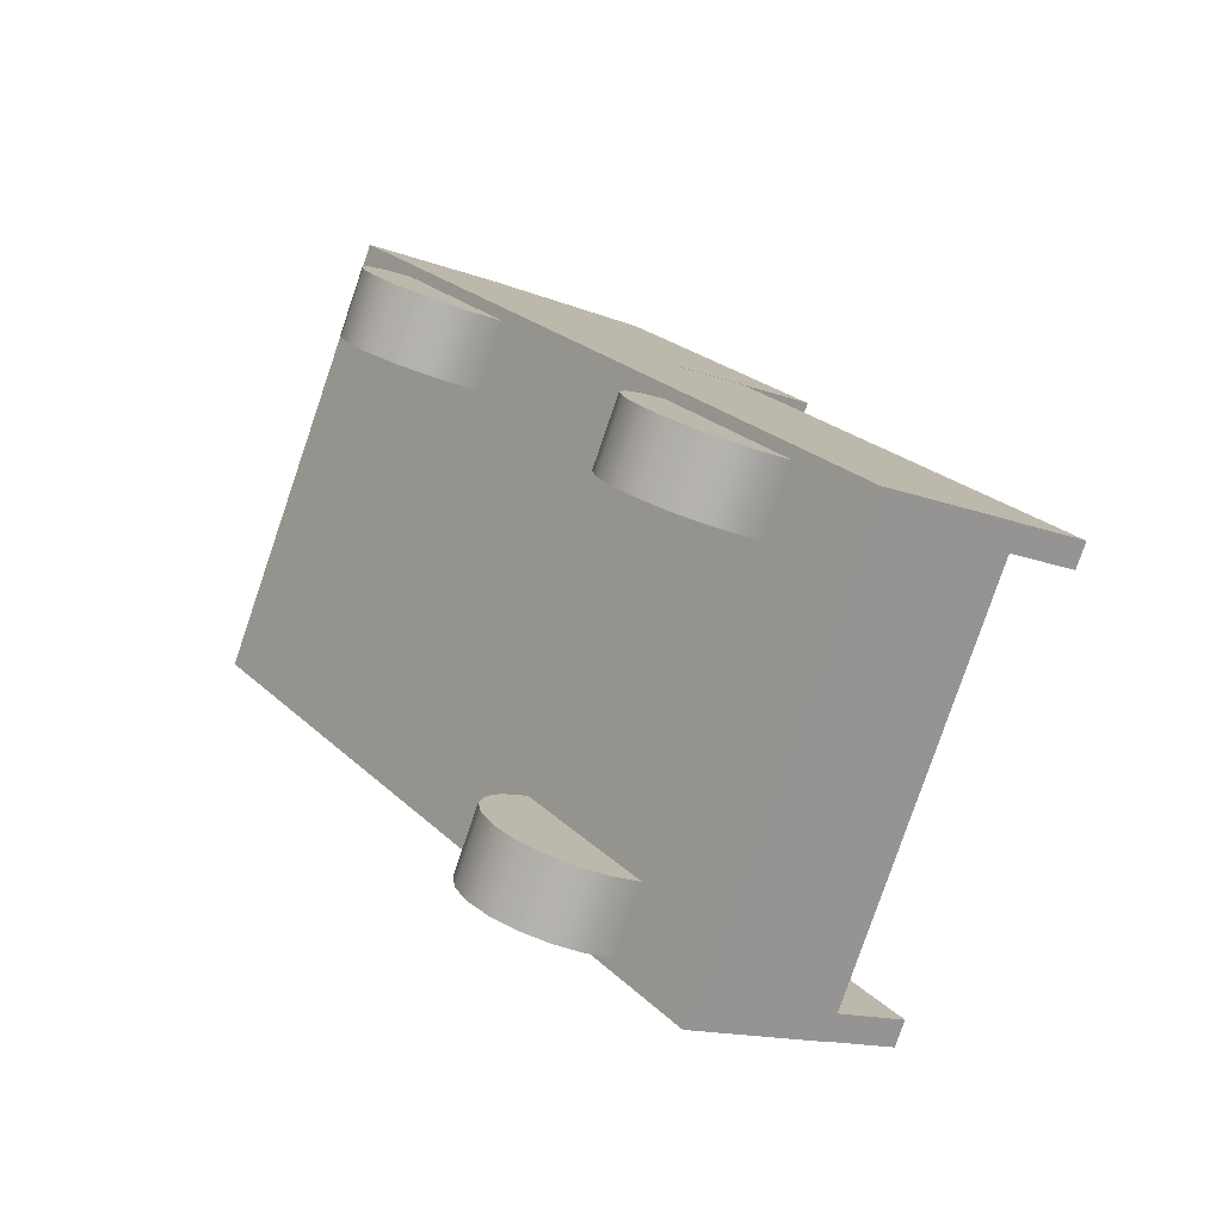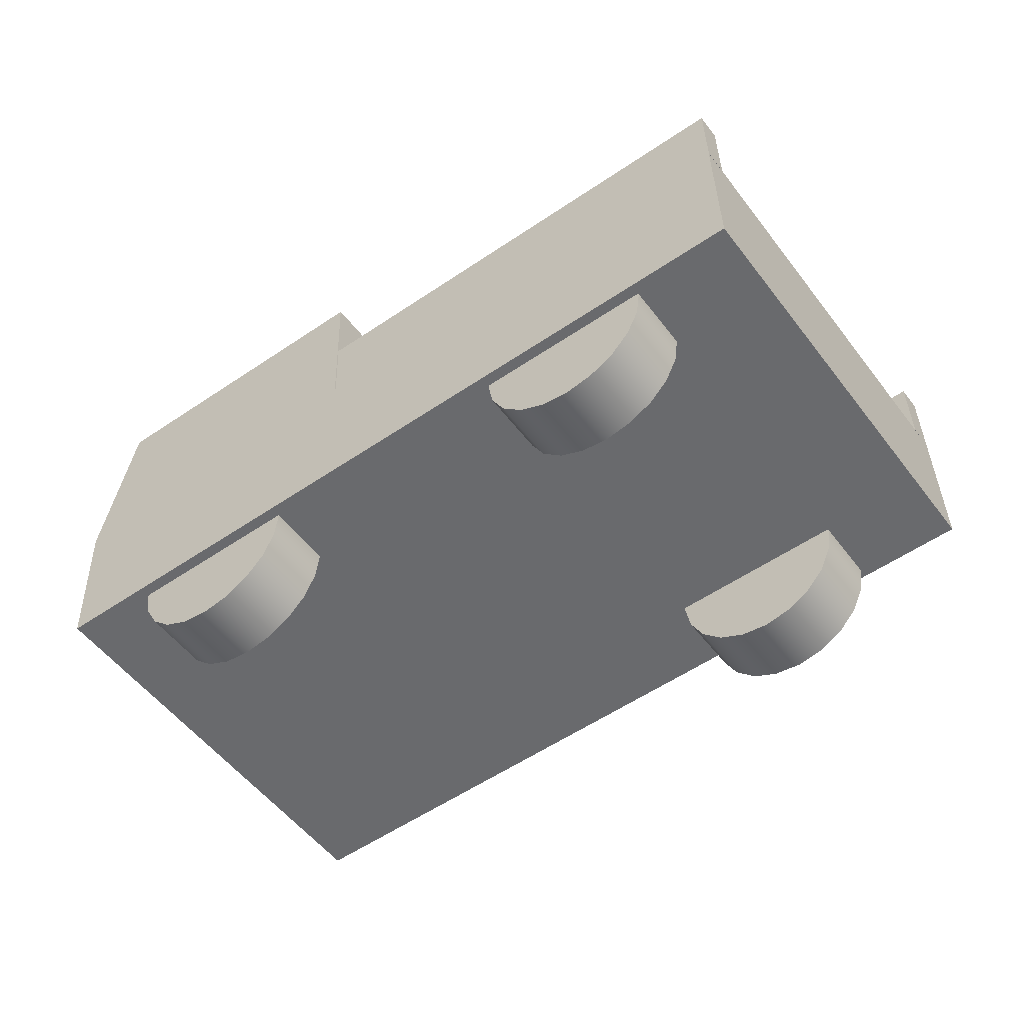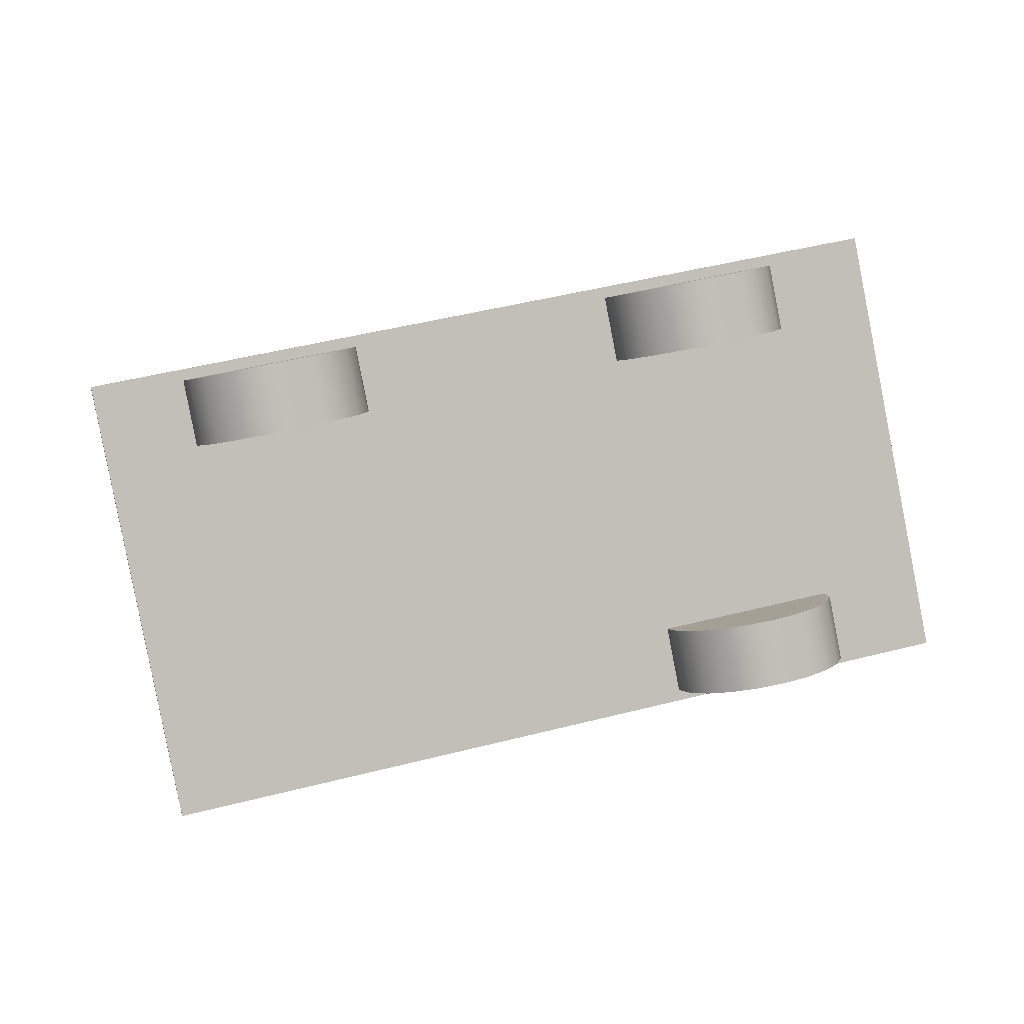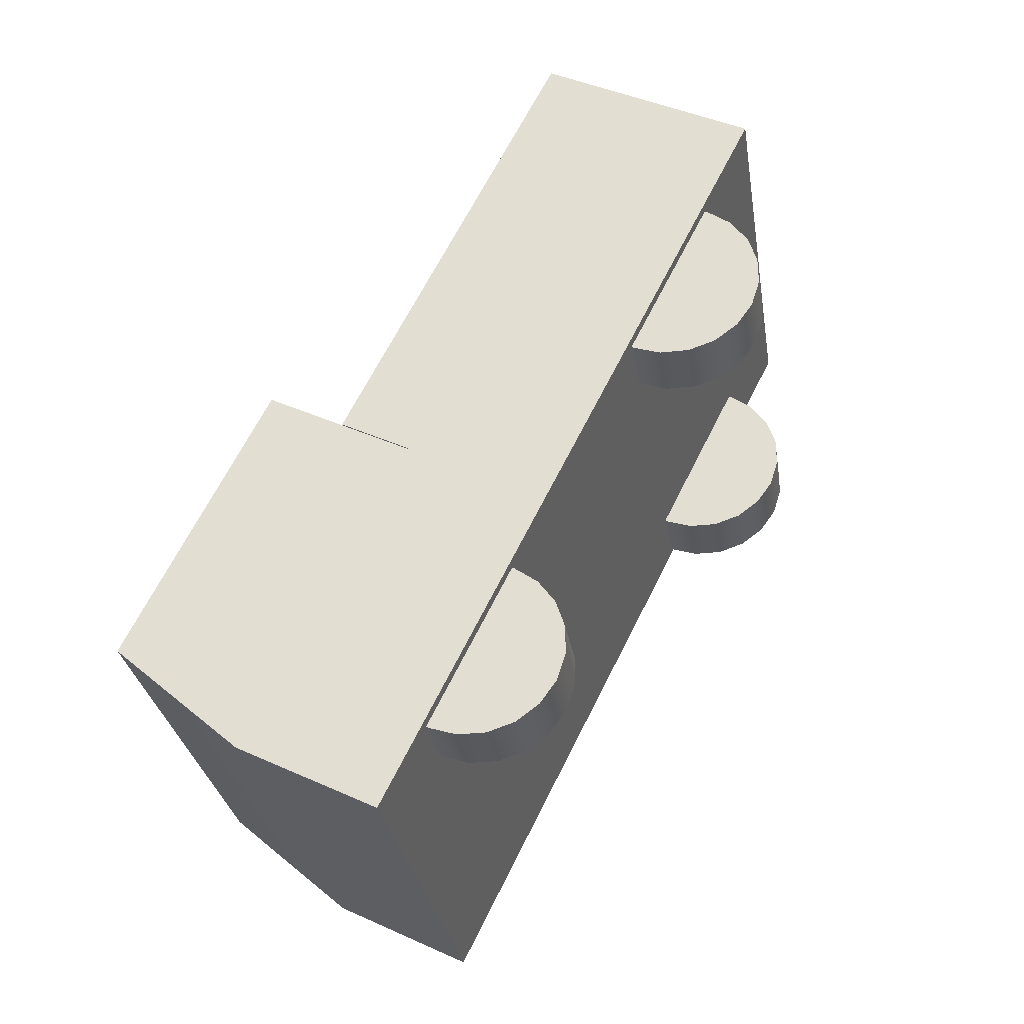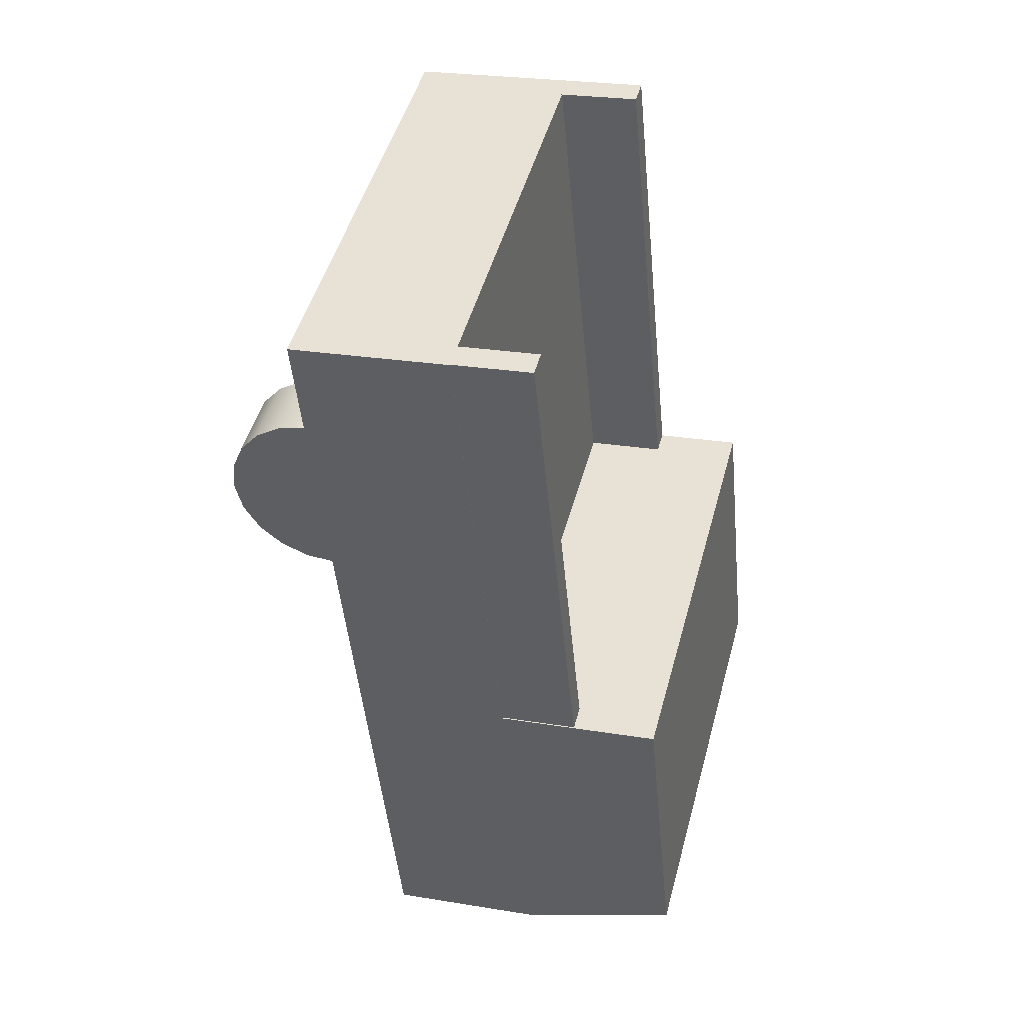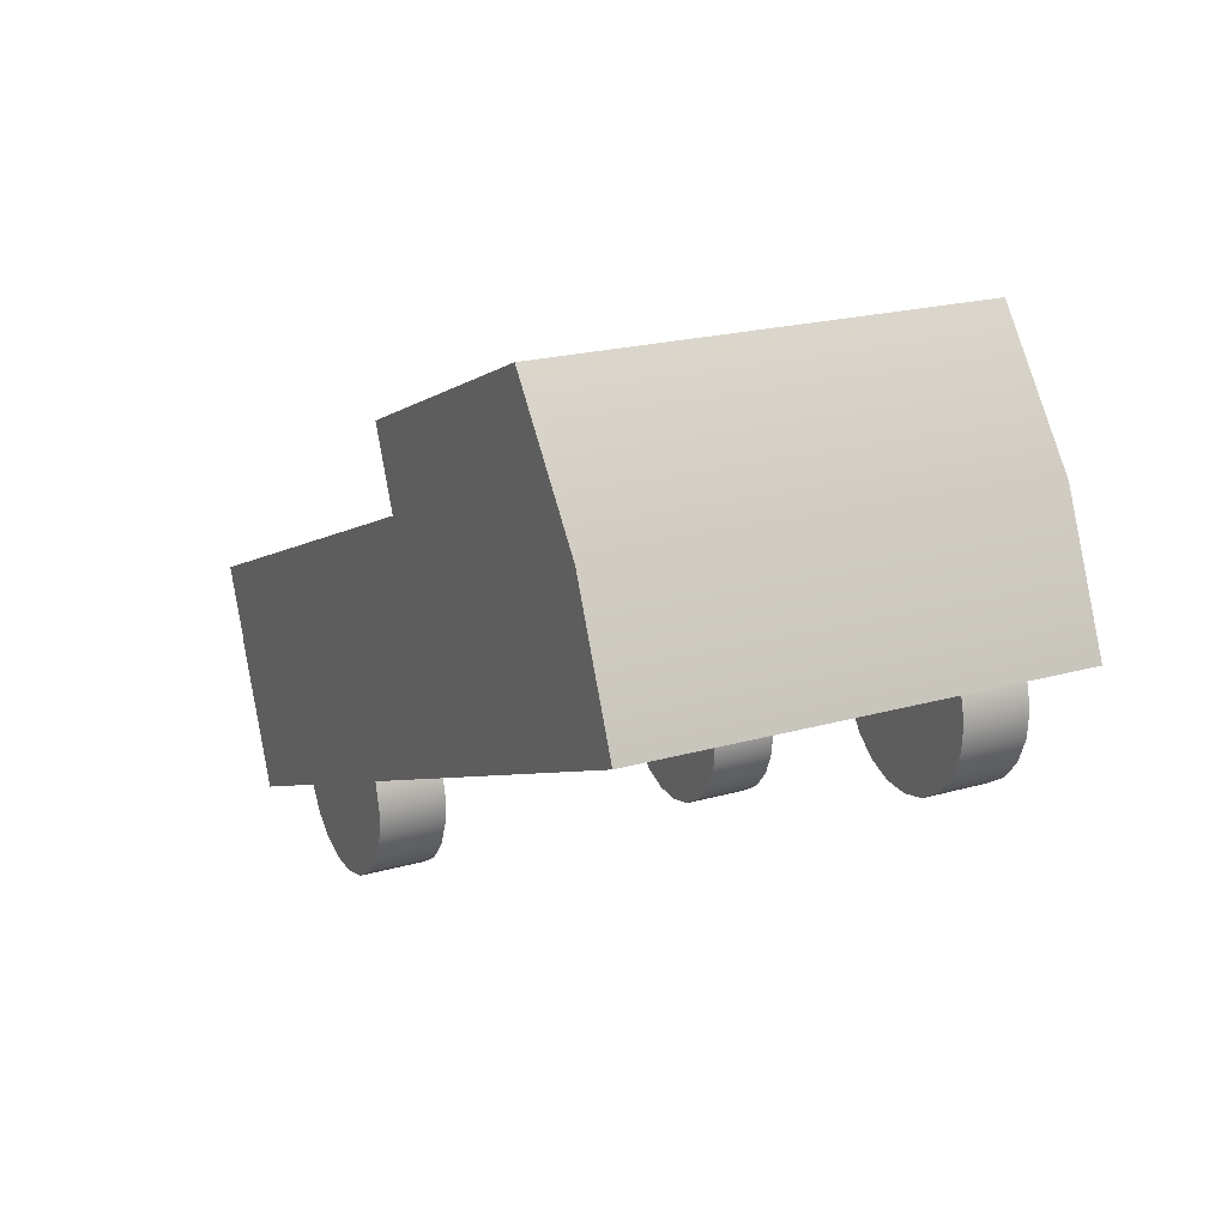
<metadata>
{"format":"obj","ext":"obj","renderer":"f3d","projection":"perspective","resolution":1024,"background":"white","views":[{"elev":9.8,"azim":71.6,"up":"+Z"},{"elev":-29.9,"azim":44.5,"up":"+Y"},{"elev":-66.4,"azim":18.2,"up":"+Y"},{"elev":77.1,"azim":-48.6,"up":"+Z"},{"elev":-56.8,"azim":109.9,"up":"+Z"},{"elev":-20.6,"azim":-104.8,"up":"+Y"}]}
</metadata>
<code>
g default
v 27.92 1.564 21.03
v 27.94 1.632 21.24
v 27.72 2.198 20.85
v 27.74 2.266 21.06
v 31.77 3.246 20.04
v 31.79 3.314 20.25
v 31.97 2.612 20.22
v 31.99 2.68 20.43
v 27.36 1.884 25.11
v 27.6 1.834 25.1
v 27.82 1.715 25.11
v 27.99 1.538 25.15
v 28.1 1.32 25.2
v 28.14 1.083 25.28
v 28.1 0.8495 25.36
v 27.98 0.6431 25.44
v 27.8 0.4836 25.51
v 27.58 0.3868 25.57
v 27.33 0.3621 25.6
v 27.08 0.4118 25.61
v 26.86 0.5312 25.6
v 26.69 0.7085 25.57
v 26.58 0.9264 25.51
v 26.55 1.164 25.44
v 26.59 1.397 25.36
v 26.71 1.603 25.28
v 26.89 1.763 25.2
v 27.11 1.859 25.15
v 27.29 1.702 24.54
v 27.54 1.652 24.53
v 27.76 1.533 24.54
v 27.93 1.355 24.58
v 28.04 1.137 24.64
v 28.07 0.9002 24.71
v 28.03 0.667 24.79
v 27.91 0.4606 24.87
v 27.73 0.3012 24.94
v 27.51 0.2043 25
v 27.26 0.1796 25.03
v 27.02 0.2293 25.05
v 26.8 0.3487 25.03
v 26.63 0.526 25
v 26.52 0.7439 24.94
v 26.48 0.981 24.87
v 26.53 1.214 24.79
v 26.64 1.421 24.71
v 26.82 1.58 24.64
v 27.04 1.677 24.58
v 27.34 1.123 25.36
v 27.28 0.9406 24.79
v 30.81 1.894 21.32
v 31.05 1.845 21.31
v 31.27 1.725 21.32
v 31.44 1.548 21.36
v 31.55 1.33 21.42
v 31.59 1.093 21.49
v 31.54 0.8599 21.57
v 31.43 0.6534 21.65
v 31.25 0.494 21.72
v 31.02 0.3972 21.78
v 30.78 0.3724 21.81
v 30.53 0.4222 21.83
v 30.31 0.5415 21.81
v 30.14 0.7188 21.78
v 30.03 0.9367 21.72
v 30 1.174 21.65
v 30.04 1.407 21.57
v 30.16 1.613 21.49
v 30.34 1.773 21.42
v 30.56 1.87 21.36
v 30.74 1.712 20.75
v 30.98 1.662 20.74
v 31.2 1.543 20.75
v 31.38 1.366 20.79
v 31.49 1.148 20.85
v 31.52 0.9106 20.92
v 31.48 0.6774 21
v 31.36 0.471 21.08
v 31.18 0.3115 21.15
v 30.96 0.2147 21.21
v 30.71 0.19 21.25
v 30.47 0.2397 21.26
v 30.25 0.3591 21.25
v 30.07 0.5364 21.21
v 29.97 0.7543 21.15
v 29.93 0.9914 21.08
v 29.97 1.225 21
v 30.09 1.431 20.92
v 30.27 1.59 20.85
v 30.49 1.687 20.79
v 30.79 1.133 21.57
v 30.73 0.951 21
v 25.37 -0.4419 21.97
v 25.81 0.7747 25.75
v 24.97 0.8086 21.61
v 25.42 2.025 25.4
v 31.96 2.617 20.21
v 32.41 3.834 24
v 32.36 1.367 20.57
v 32.8 2.583 24.36
v 27.91 1.567 21.03
v 28.35 2.784 24.81
v 28.74 1.533 25.17
v 28.3 0.3167 21.38
v 24.91 2.207 21.17
v 25.35 3.424 24.95
v 27.94 4.092 24.44
v 27.49 2.875 20.65
v 31.16 2.868 24.35
v 31.4 2.818 24.34
v 31.62 2.699 24.35
v 31.8 2.521 24.39
v 31.91 2.303 24.44
v 31.94 2.066 24.52
v 31.9 1.833 24.6
v 31.78 1.627 24.68
v 31.6 1.467 24.75
v 31.38 1.37 24.81
v 31.13 1.346 24.84
v 30.89 1.395 24.86
v 30.67 1.515 24.84
v 30.49 1.692 24.81
v 30.38 1.91 24.75
v 30.35 2.147 24.68
v 30.39 2.38 24.6
v 30.51 2.587 24.52
v 30.69 2.746 24.44
v 30.91 2.843 24.39
v 31.09 2.685 23.78
v 31.34 2.636 23.77
v 31.56 2.516 23.78
v 31.73 2.339 23.82
v 31.84 2.121 23.88
v 31.87 1.884 23.95
v 31.83 1.651 24.03
v 31.71 1.444 24.11
v 31.54 1.285 24.18
v 31.31 1.188 24.24
v 31.07 1.163 24.27
v 30.82 1.213 24.29
v 30.6 1.332 24.27
v 30.43 1.51 24.24
v 30.32 1.728 24.18
v 30.28 1.965 24.11
v 30.33 2.198 24.03
v 30.44 2.404 23.95
v 30.62 2.564 23.88
v 30.85 2.661 23.82
v 31.15 2.107 24.6
v 31.08 1.924 24.03
v 28.33 2.71 24.6
v 28.36 2.779 24.81
v 28.13 3.345 24.42
v 28.16 3.413 24.63
v 32.18 4.393 23.61
v 32.21 4.461 23.82
v 32.38 3.759 23.79
v 32.41 3.827 24
g vehicle1
f 1 2 3
f 3 2 4
f 3 4 5
f 5 4 6
f 5 6 7
f 7 6 8
f 7 8 1
f 1 8 2
f 2 8 4
f 4 8 6
f 7 1 5
f 5 1 3
f 9 10 29
f 29 10 30
f 10 11 30
f 30 11 31
f 11 12 31
f 31 12 32
f 12 13 32
f 32 13 33
f 13 14 33
f 33 14 34
f 14 15 34
f 34 15 35
f 15 16 35
f 35 16 36
f 16 17 36
f 36 17 37
f 17 18 37
f 37 18 38
f 18 19 38
f 38 19 39
f 19 20 39
f 39 20 40
f 20 21 40
f 40 21 41
f 21 22 41
f 41 22 42
f 22 23 42
f 42 23 43
f 23 24 43
f 43 24 44
f 24 25 44
f 44 25 45
f 25 26 45
f 45 26 46
f 26 27 46
f 46 27 47
f 27 28 47
f 47 28 48
f 28 9 48
f 48 9 29
f 10 9 49
f 11 10 49
f 12 11 49
f 13 12 49
f 14 13 49
f 15 14 49
f 16 15 49
f 17 16 49
f 18 17 49
f 19 18 49
f 20 19 49
f 21 20 49
f 22 21 49
f 23 22 49
f 24 23 49
f 25 24 49
f 26 25 49
f 27 26 49
f 28 27 49
f 9 28 49
f 29 30 50
f 30 31 50
f 31 32 50
f 32 33 50
f 33 34 50
f 34 35 50
f 35 36 50
f 36 37 50
f 37 38 50
f 38 39 50
f 39 40 50
f 40 41 50
f 41 42 50
f 42 43 50
f 43 44 50
f 44 45 50
f 45 46 50
f 46 47 50
f 47 48 50
f 48 29 50
f 51 52 71
f 71 52 72
f 52 53 72
f 72 53 73
f 53 54 73
f 73 54 74
f 54 55 74
f 74 55 75
f 55 56 75
f 75 56 76
f 56 57 76
f 76 57 77
f 57 58 77
f 77 58 78
f 58 59 78
f 78 59 79
f 59 60 79
f 79 60 80
f 60 61 80
f 80 61 81
f 61 62 81
f 81 62 82
f 62 63 82
f 82 63 83
f 63 64 83
f 83 64 84
f 64 65 84
f 84 65 85
f 65 66 85
f 85 66 86
f 66 67 86
f 86 67 87
f 67 68 87
f 87 68 88
f 68 69 88
f 88 69 89
f 69 70 89
f 89 70 90
f 70 51 90
f 90 51 71
f 52 51 91
f 53 52 91
f 54 53 91
f 55 54 91
f 56 55 91
f 57 56 91
f 58 57 91
f 59 58 91
f 60 59 91
f 61 60 91
f 62 61 91
f 63 62 91
f 64 63 91
f 65 64 91
f 66 65 91
f 67 66 91
f 68 67 91
f 69 68 91
f 70 69 91
f 51 70 91
f 71 72 92
f 72 73 92
f 73 74 92
f 74 75 92
f 75 76 92
f 76 77 92
f 77 78 92
f 78 79 92
f 79 80 92
f 80 81 92
f 81 82 92
f 82 83 92
f 83 84 92
f 84 85 92
f 85 86 92
f 86 87 92
f 87 88 92
f 88 89 92
f 89 90 92
f 90 71 92
f 93 94 95
f 95 94 96
f 101 102 97
f 97 102 98
f 97 98 99
f 99 98 100
f 99 100 104
f 104 100 103
f 102 103 98
f 98 103 100
f 99 104 97
f 97 104 101
f 105 106 108
f 108 106 107
f 94 103 96
f 96 103 102
f 104 103 93
f 93 103 94
f 101 104 95
f 95 104 93
f 95 96 105
f 105 96 106
f 96 102 106
f 106 102 107
f 102 101 107
f 107 101 108
f 95 105 101
f 101 105 108
f 109 110 129
f 129 110 130
f 110 111 130
f 130 111 131
f 111 112 131
f 131 112 132
f 112 113 132
f 132 113 133
f 113 114 133
f 133 114 134
f 114 115 134
f 134 115 135
f 115 116 135
f 135 116 136
f 116 117 136
f 136 117 137
f 117 118 137
f 137 118 138
f 118 119 138
f 138 119 139
f 119 120 139
f 139 120 140
f 120 121 140
f 140 121 141
f 121 122 141
f 141 122 142
f 122 123 142
f 142 123 143
f 123 124 143
f 143 124 144
f 124 125 144
f 144 125 145
f 125 126 145
f 145 126 146
f 126 127 146
f 146 127 147
f 127 128 147
f 147 128 148
f 128 109 148
f 148 109 129
f 110 109 149
f 111 110 149
f 112 111 149
f 113 112 149
f 114 113 149
f 115 114 149
f 116 115 149
f 117 116 149
f 118 117 149
f 119 118 149
f 120 119 149
f 121 120 149
f 122 121 149
f 123 122 149
f 124 123 149
f 125 124 149
f 126 125 149
f 127 126 149
f 128 127 149
f 109 128 149
f 129 130 150
f 130 131 150
f 131 132 150
f 132 133 150
f 133 134 150
f 134 135 150
f 135 136 150
f 136 137 150
f 137 138 150
f 138 139 150
f 139 140 150
f 140 141 150
f 141 142 150
f 142 143 150
f 143 144 150
f 144 145 150
f 145 146 150
f 146 147 150
f 147 148 150
f 148 129 150
f 151 152 153
f 153 152 154
f 153 154 155
f 155 154 156
f 155 156 157
f 157 156 158
f 157 158 151
f 151 158 152
f 152 158 154
f 154 158 156
f 157 151 155
f 155 151 153

</code>
